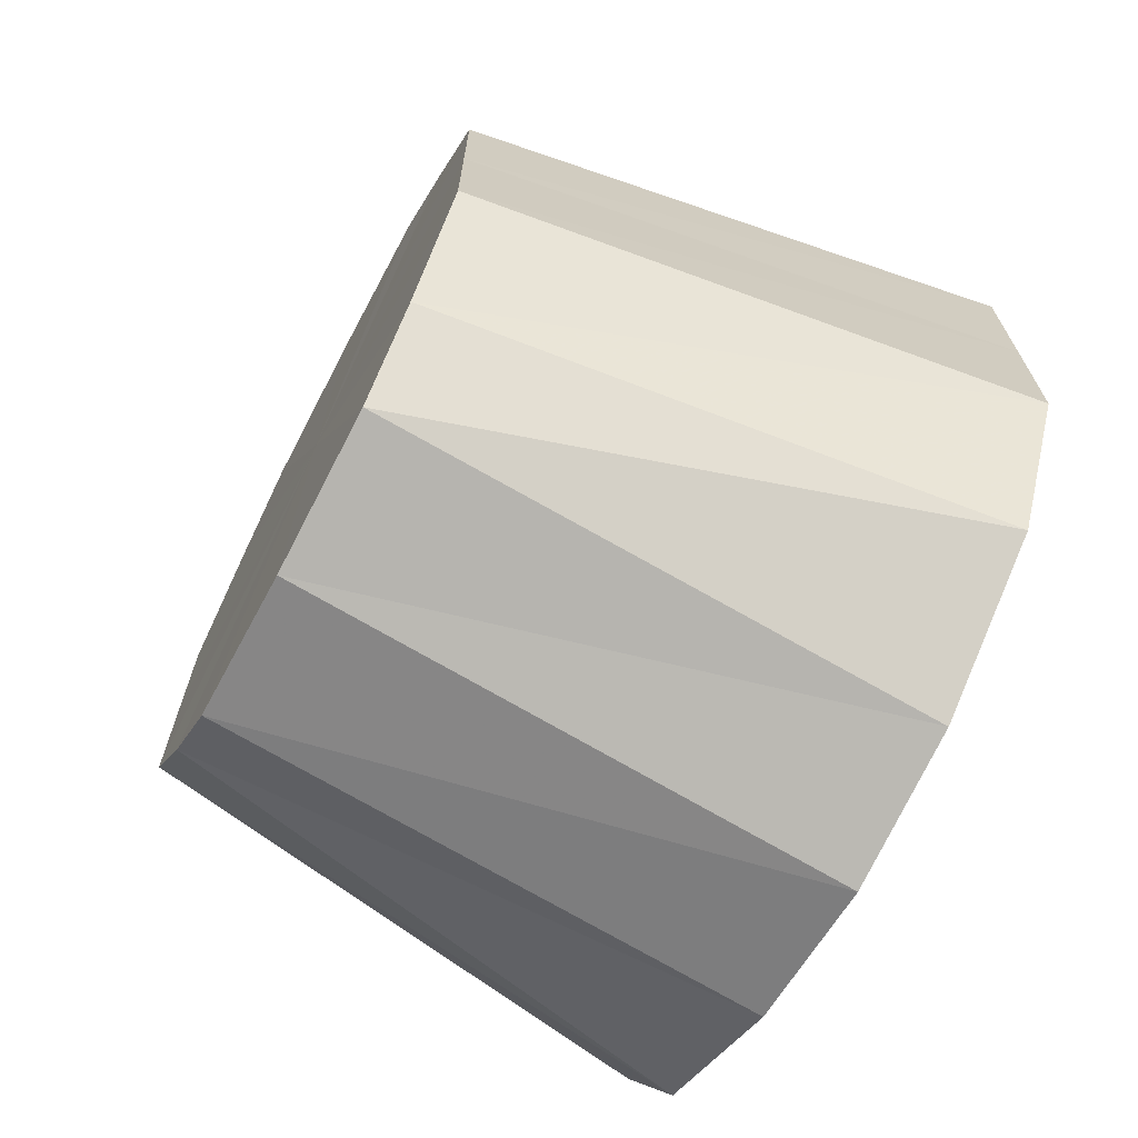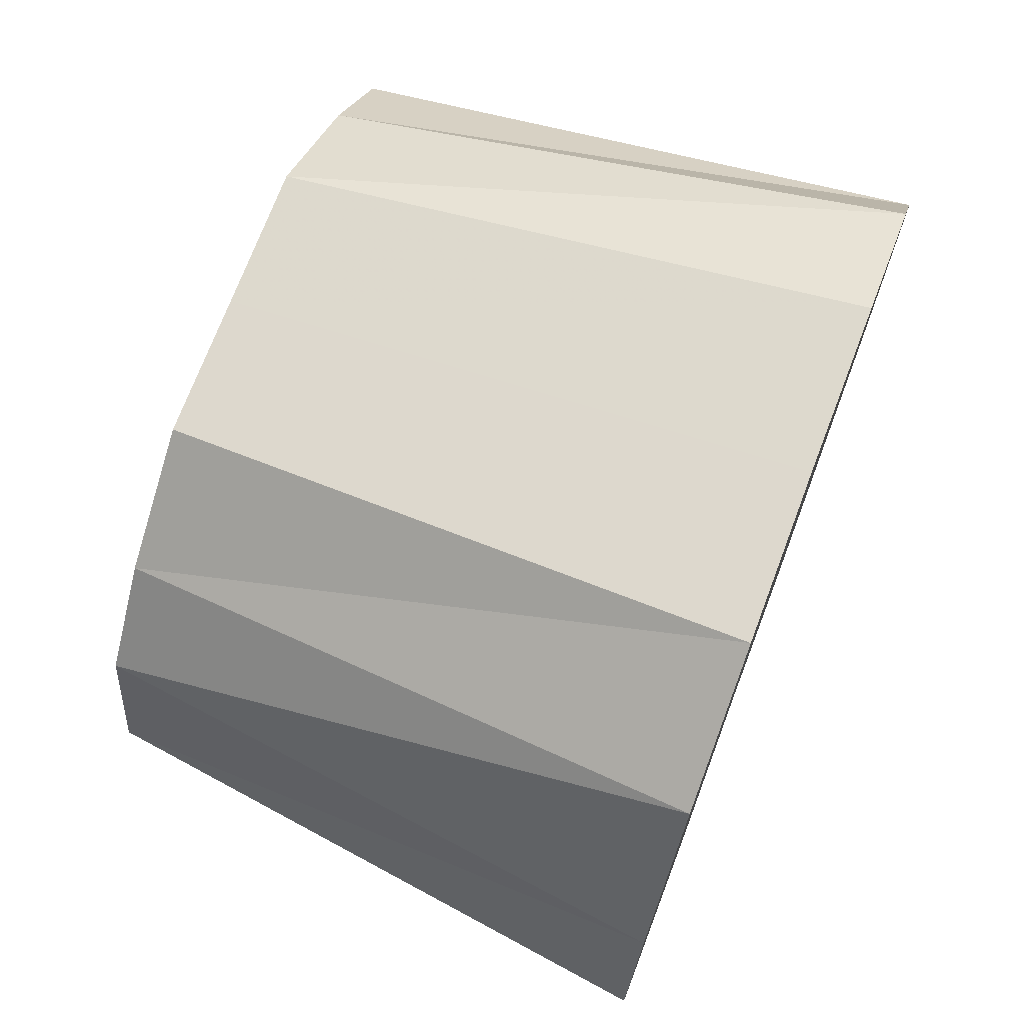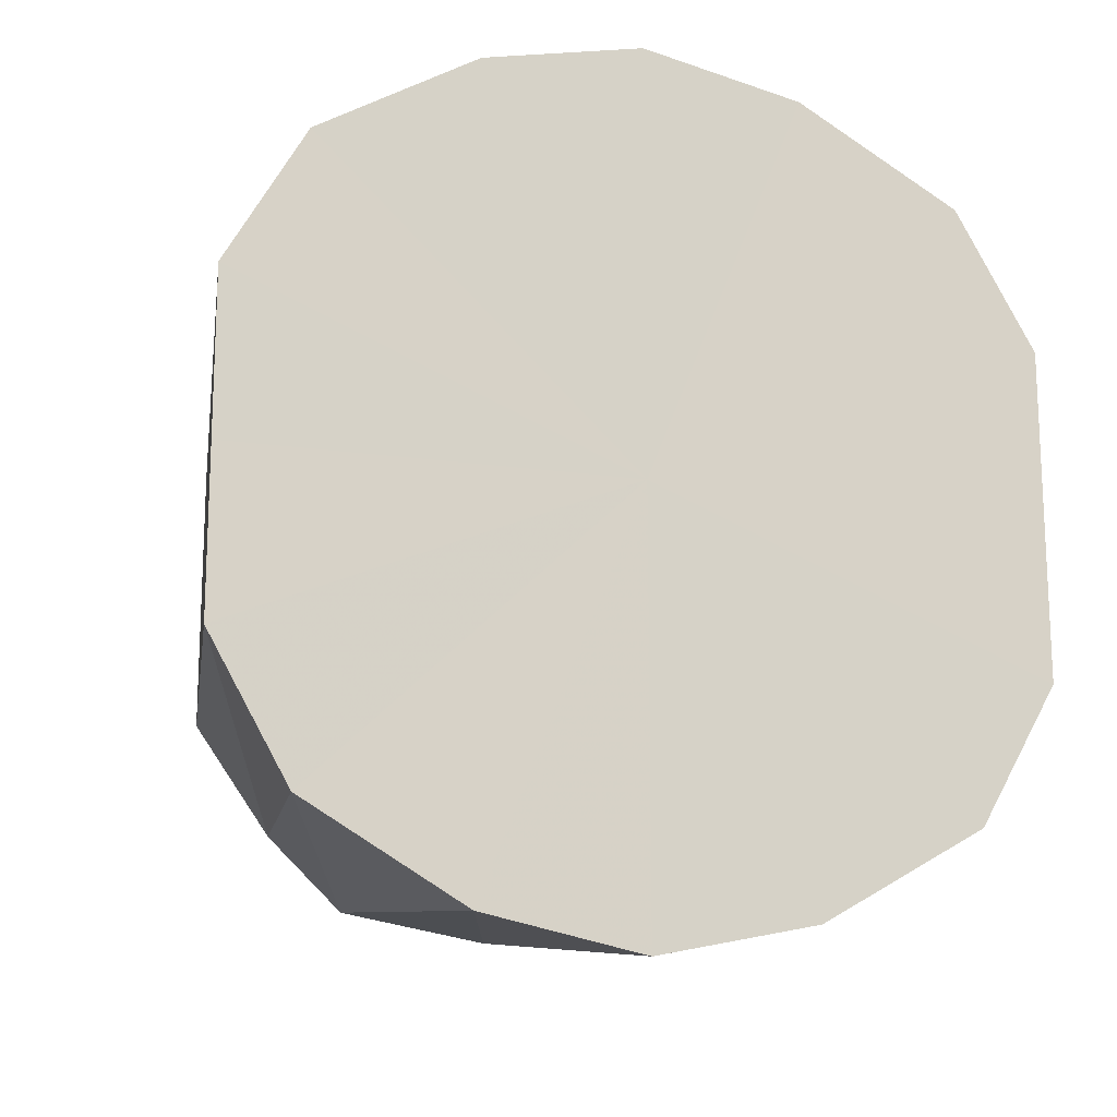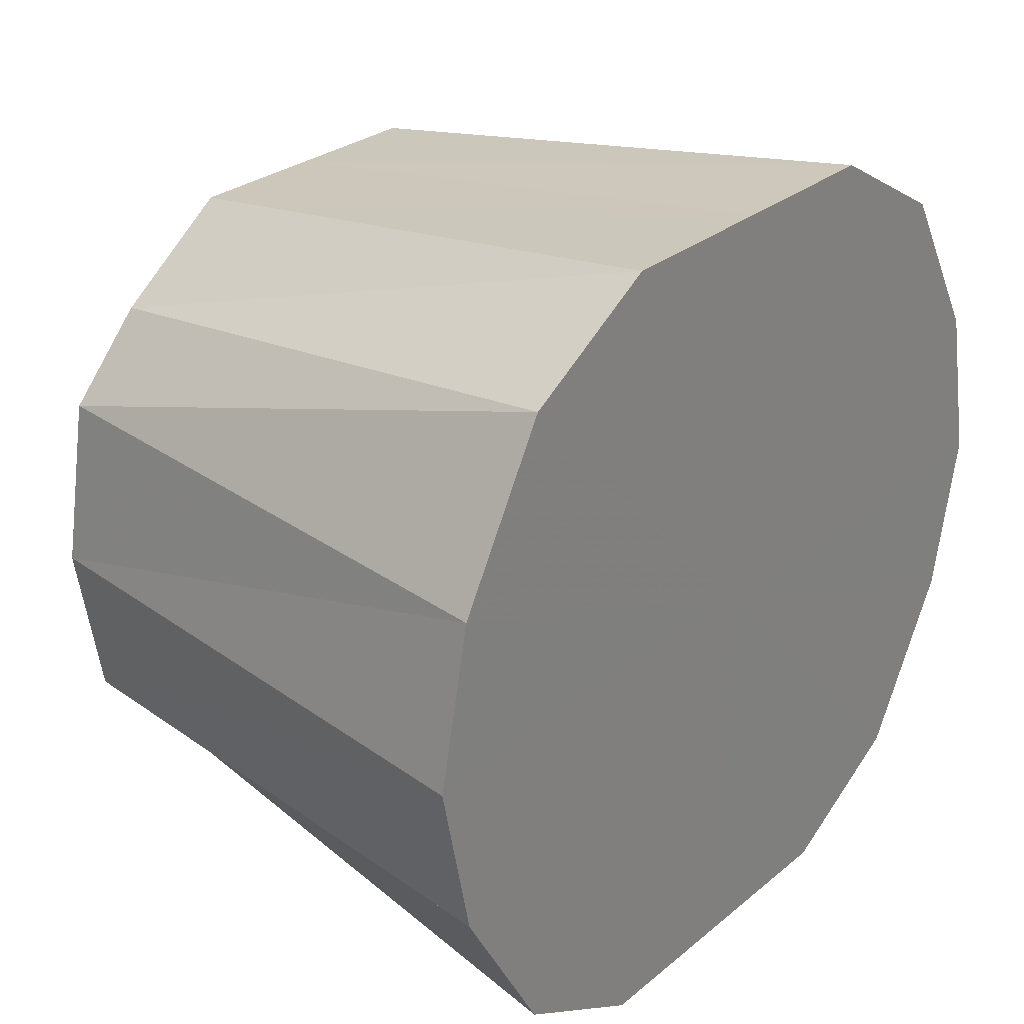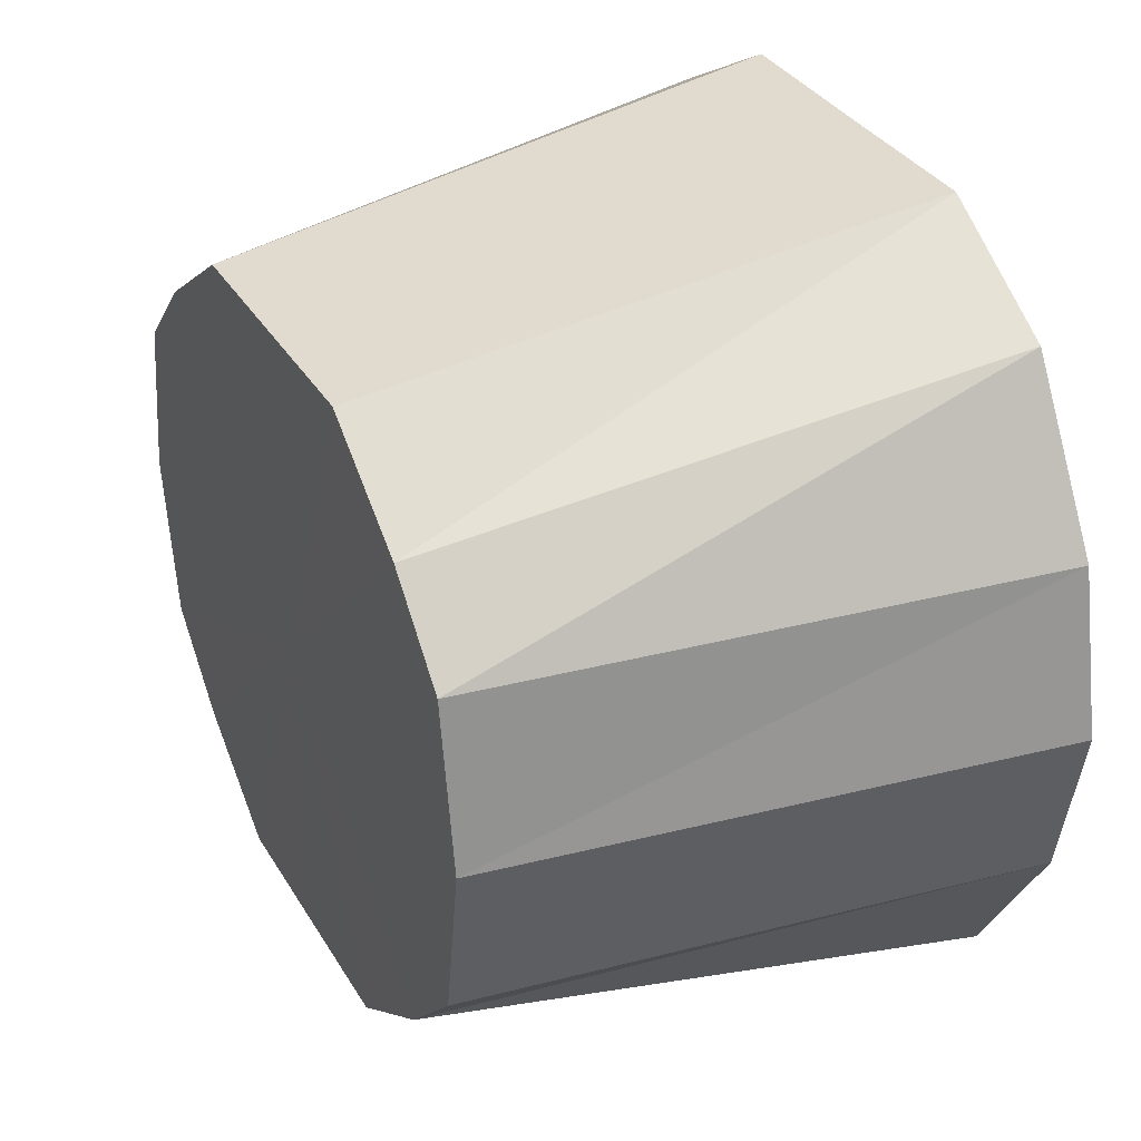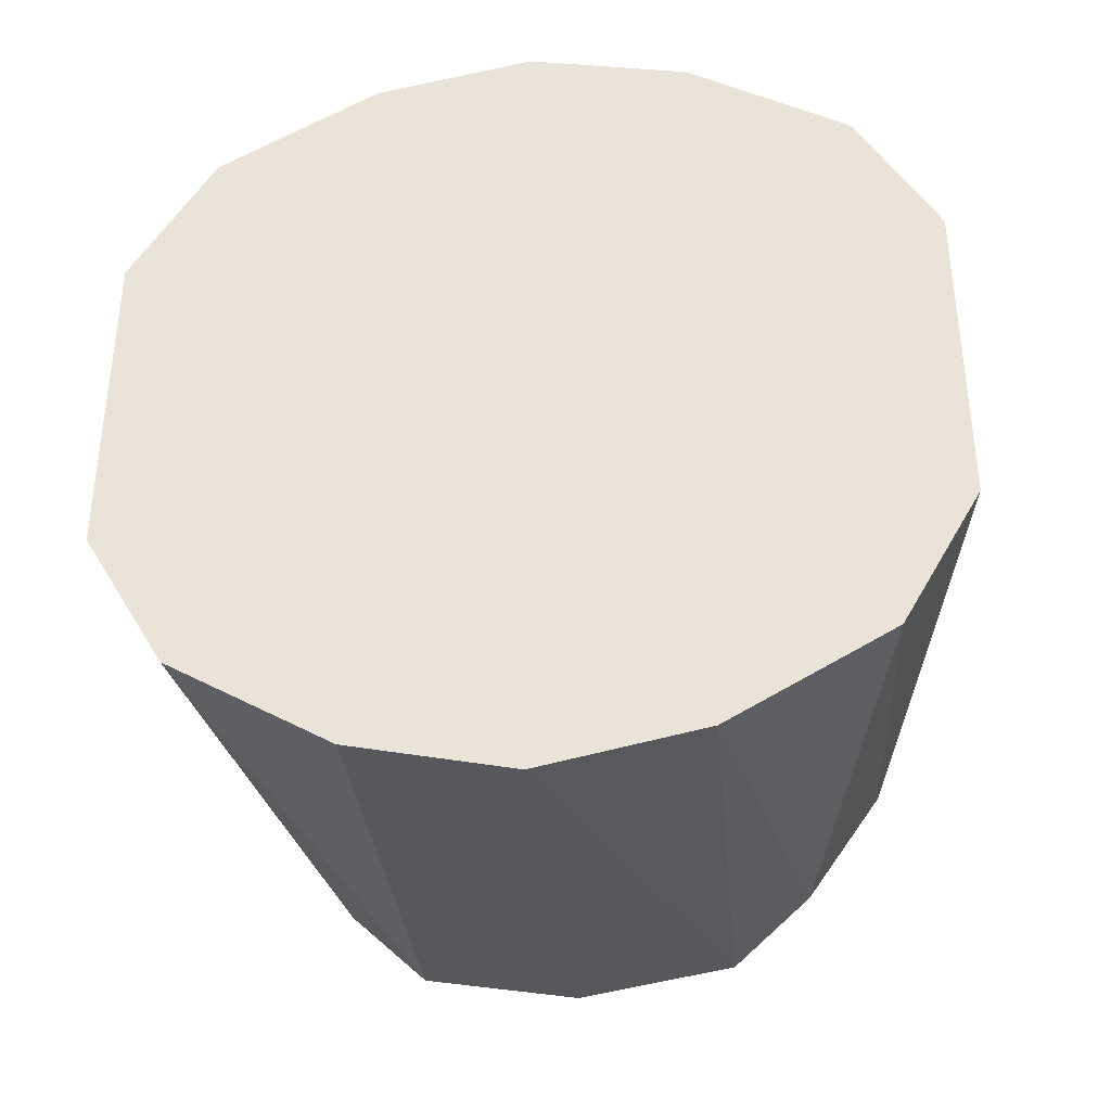
<metadata>
{"format":"obj","ext":"obj","renderer":"f3d","projection":"perspective","resolution":1024,"background":"white","views":[{"elev":-69.1,"azim":152.2,"up":"+Z"},{"elev":71.3,"azim":-159.3,"up":"+Y"},{"elev":-15.7,"azim":-106.8,"up":"+Z"},{"elev":28.5,"azim":-140.5,"up":"+Y"},{"elev":33.6,"azim":153.5,"up":"+Y"},{"elev":-37.2,"azim":-84.9,"up":"+Z"}]}
</metadata>
<code>
o 10555
v 2248 1884 17.2
v 2248 1884 17.19
v 2248 1884 17.19
v 2248 1884 17.18
v 2248 1884 17.19
v 2248 1884 17.19
v 2248 1884 17.19
v 2248 1884 17.17
v 2248 1884 17.18
v 2248 1884 17.18
v 2248 1884 17.18
v 2248 1884 17.14
v 2248 1884 17.16
v 2248 1884 17.17
v 2248 1884 17.16
v 2248 1884 17.12
v 2248 1884 17.14
v 2248 1884 17.14
v 2248 1884 17.14
v 2248 1884 17.11
v 2248 1884 17.13
v 2248 1884 17.12
v 2248 1884 17.13
v 2248 1884 17.09
v 2248 1884 17.11
v 2248 1884 17.11
v 2248 1884 17.11
v 2248 1884 17.09
v 2248 1884 17.1
v 2248 1884 17.09
v 2248 1884 17.1
v 2248 1884 17.1
v 2248 1884 17.19
v 2248 1884 17.19
v 2248 1884 17.19
v 2248 1884 17.18
v 2248 1884 17.18
v 2248 1884 17.2
v 2248 1884 17.19
v 2248 1884 17.17
v 2248 1884 17.16
v 2248 1884 17.14
v 2248 1884 17.14
v 2248 1884 17.19
v 2248 1884 17.18
v 2248 1884 17.12
v 2248 1884 17.13
v 2248 1884 17.11
v 2248 1884 17.11
v 2248 1884 17.18
v 2248 1884 17.16
v 2248 1884 17.09
v 2248 1884 17.1
v 2248 1884 17.09
v 2248 1884 17.1
v 2248 1884 17.17
v 2248 1884 17.14
v 2248 1884 17.09
v 2248 1884 17.1
v 2248 1884 17.11
v 2248 1884 17.11
v 2248 1884 17.14
v 2248 1884 17.13
v 2248 1884 17.12
v 2248 1884 17.2
v 2248 1884 17.14
v 2248 1884 17.19
v 2248 1884 17.18
v 2248 1884 17.19
v 2248 1884 17.17
v 2248 1884 17.18
v 2248 1884 17.14
v 2248 1884 17.17
v 2248 1884 17.12
v 2248 1884 17.14
v 2248 1884 17.11
v 2248 1884 17.12
v 2248 1884 17.09
v 2248 1884 17.11
v 2248 1884 17.09
v 2248 1884 17.09
v 2248 1884 17.19
v 2248 1884 17.19
v 2248 1884 17.14
v 2248 1884 17.18
v 2248 1884 17.19
v 2248 1884 17.16
v 2248 1884 17.18
v 2248 1884 17.14
v 2248 1884 17.16
v 2248 1884 17.13
v 2248 1884 17.14
v 2248 1884 17.11
v 2248 1884 17.13
v 2248 1884 17.1
v 2248 1884 17.11
v 2248 1884 17.1
v 2248 1884 17.1
f 1 2 3
f 2 4 5
f 6 1 7
f 4 8 9
f 10 6 11
f 8 12 13
f 14 10 15
f 12 16 17
f 18 14 19
f 16 20 21
f 22 18 23
f 20 24 25
f 26 22 27
f 24 28 29
f 30 26 31
f 28 30 32
f 33 34 35
f 36 37 34
f 38 35 39
f 40 41 37
f 42 43 41
f 44 39 45
f 46 47 43
f 48 49 47
f 50 45 51
f 52 53 49
f 54 55 53
f 56 51 57
f 58 59 55
f 60 61 59
f 62 57 63
f 64 63 61
f 65 66 67
f 67 66 68
f 69 66 65
f 68 66 70
f 71 66 69
f 70 66 72
f 73 66 71
f 72 66 74
f 75 66 73
f 74 66 76
f 77 66 75
f 76 66 78
f 79 66 77
f 78 66 80
f 81 66 79
f 80 66 81
f 82 83 84
f 83 85 84
f 86 82 84
f 85 87 84
f 88 86 84
f 87 89 84
f 90 88 84
f 89 91 84
f 92 90 84
f 91 93 84
f 94 92 84
f 93 95 84
f 96 94 84
f 95 97 84
f 98 96 84
f 97 98 84

</code>
